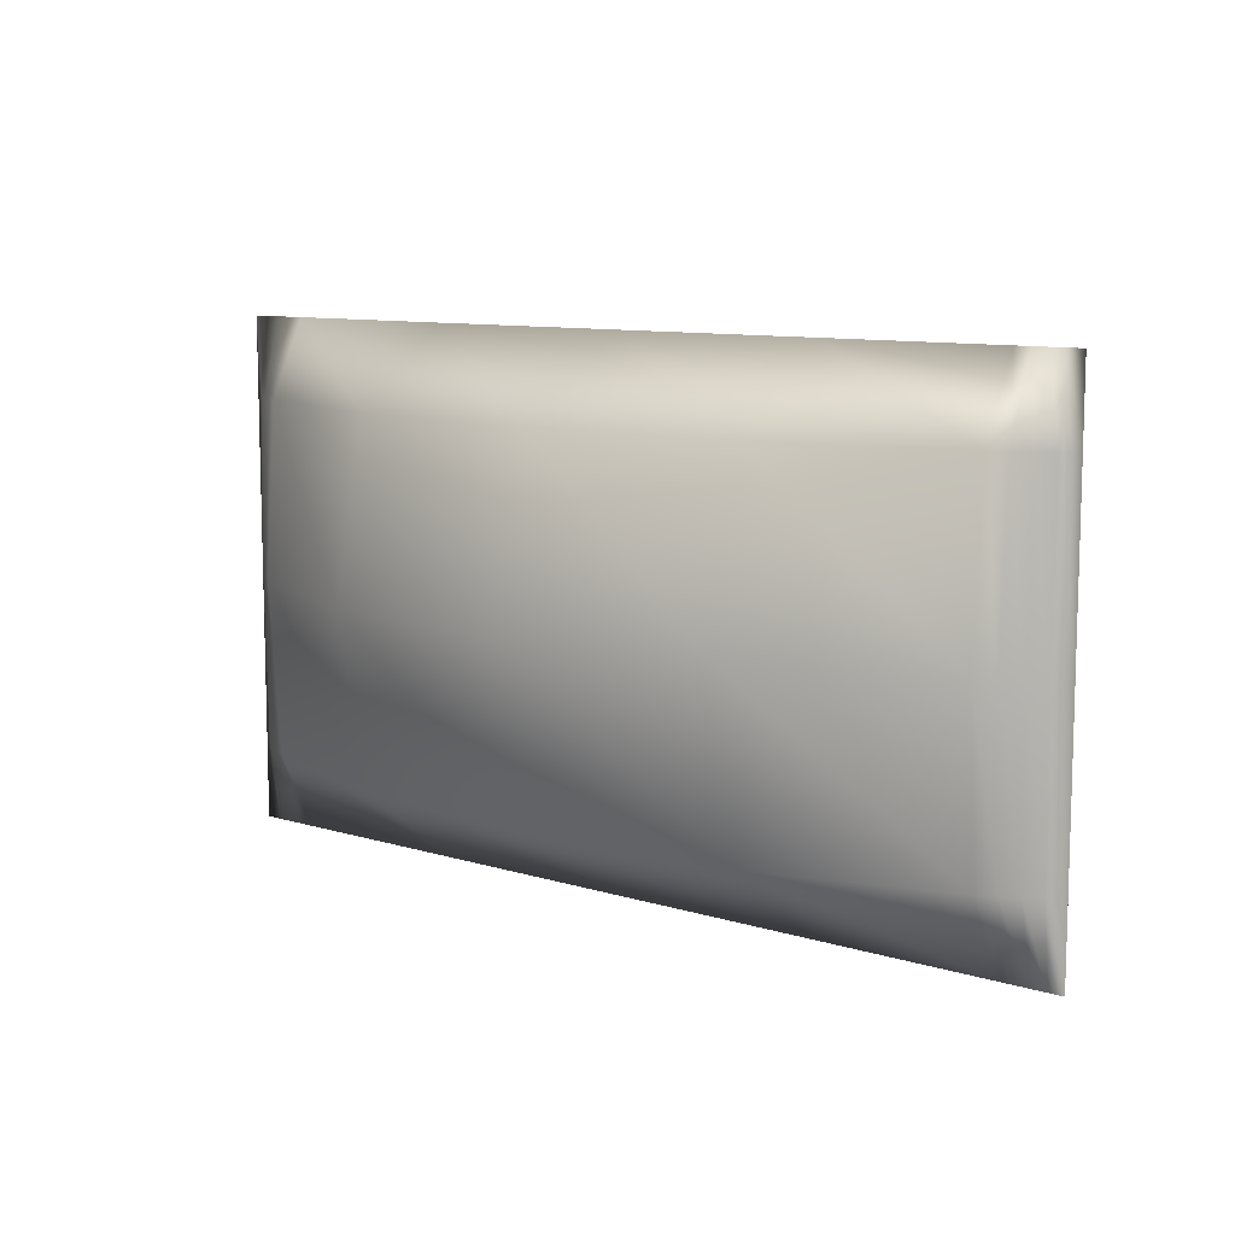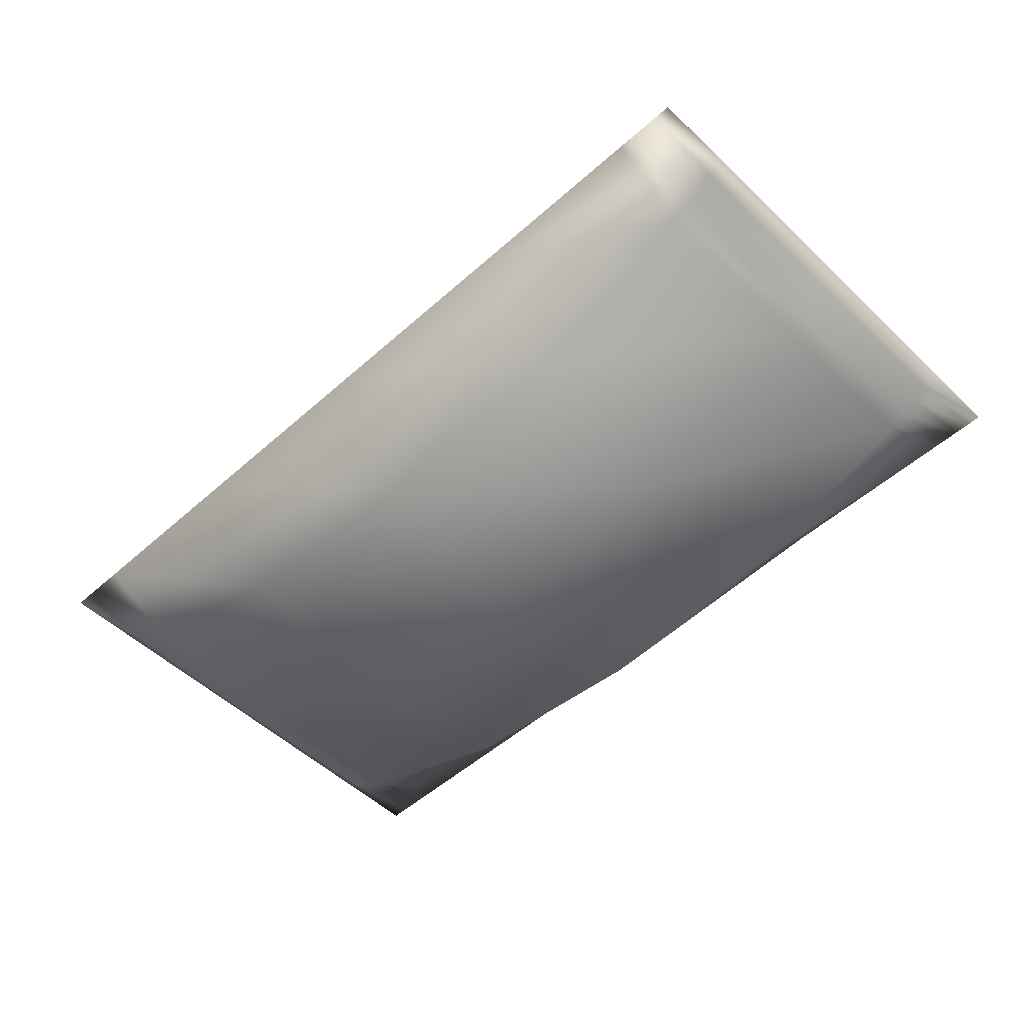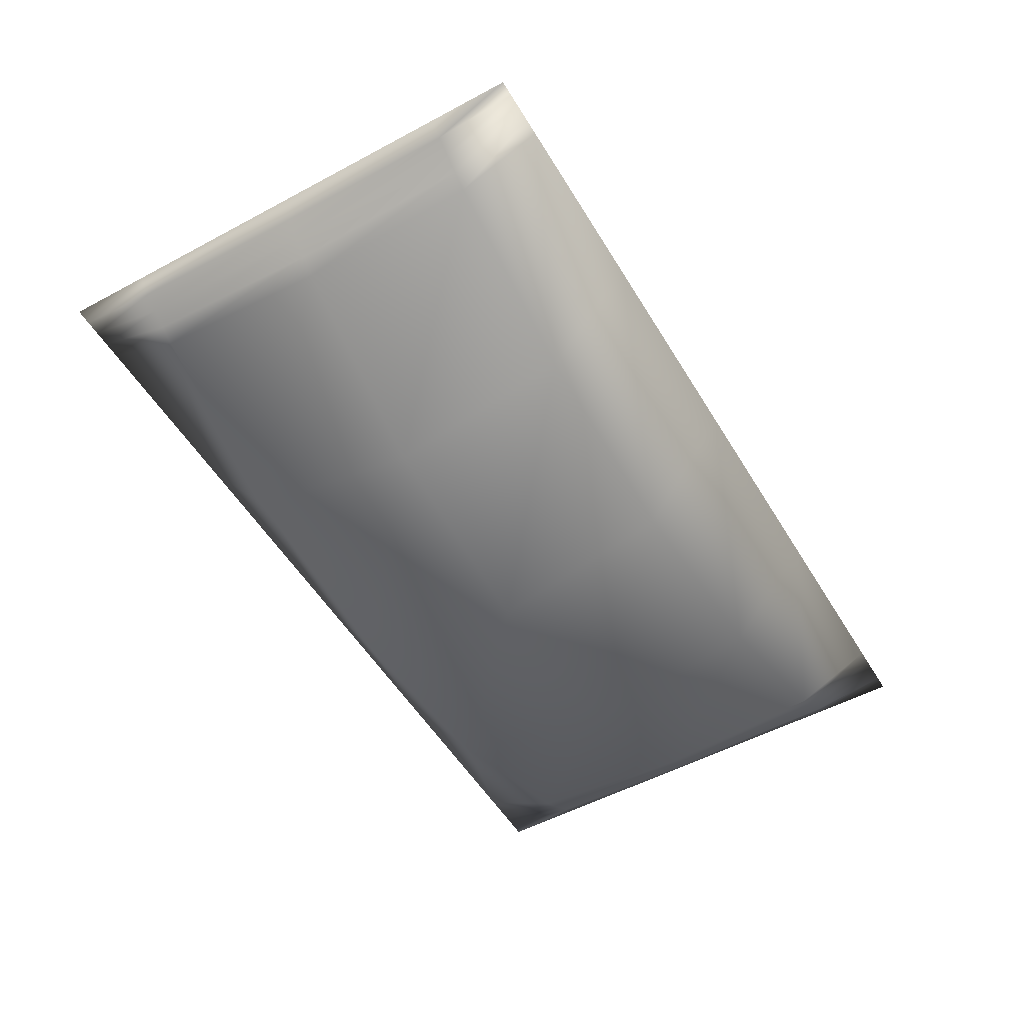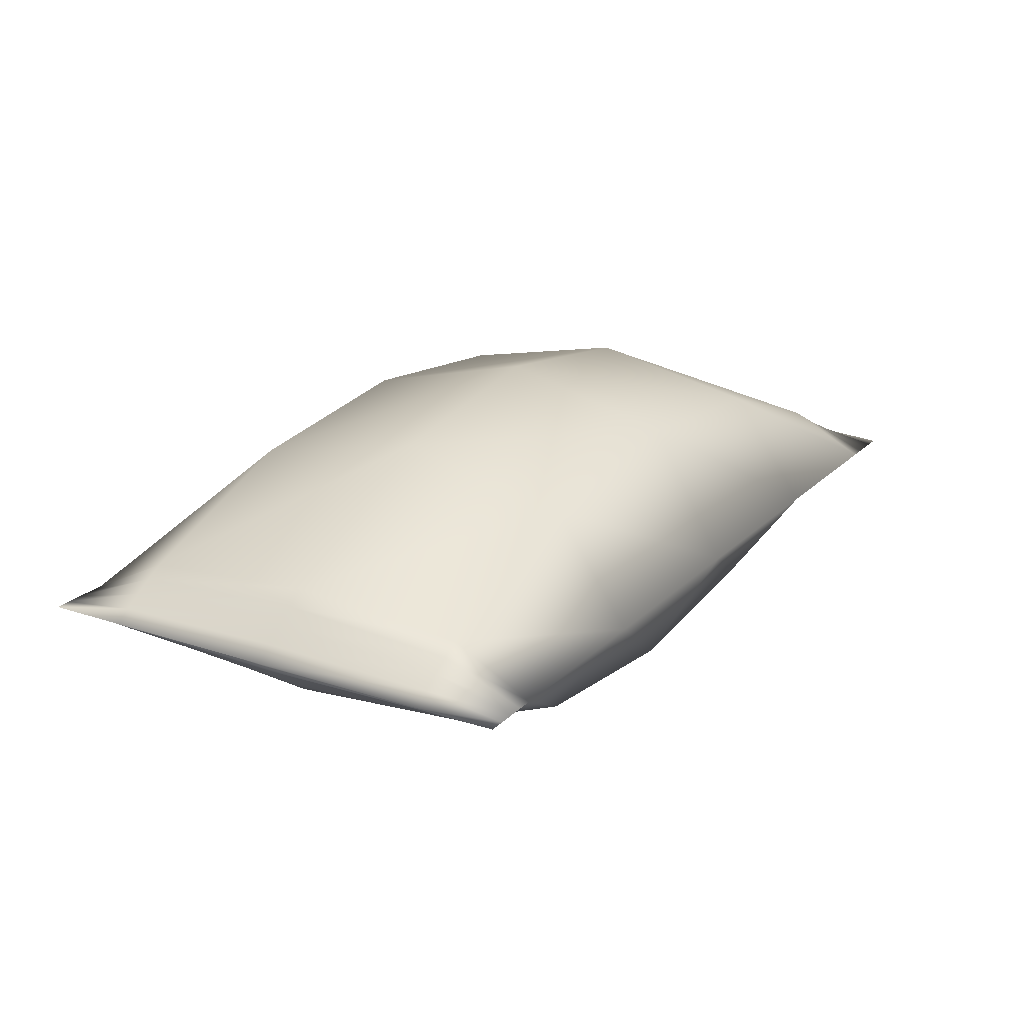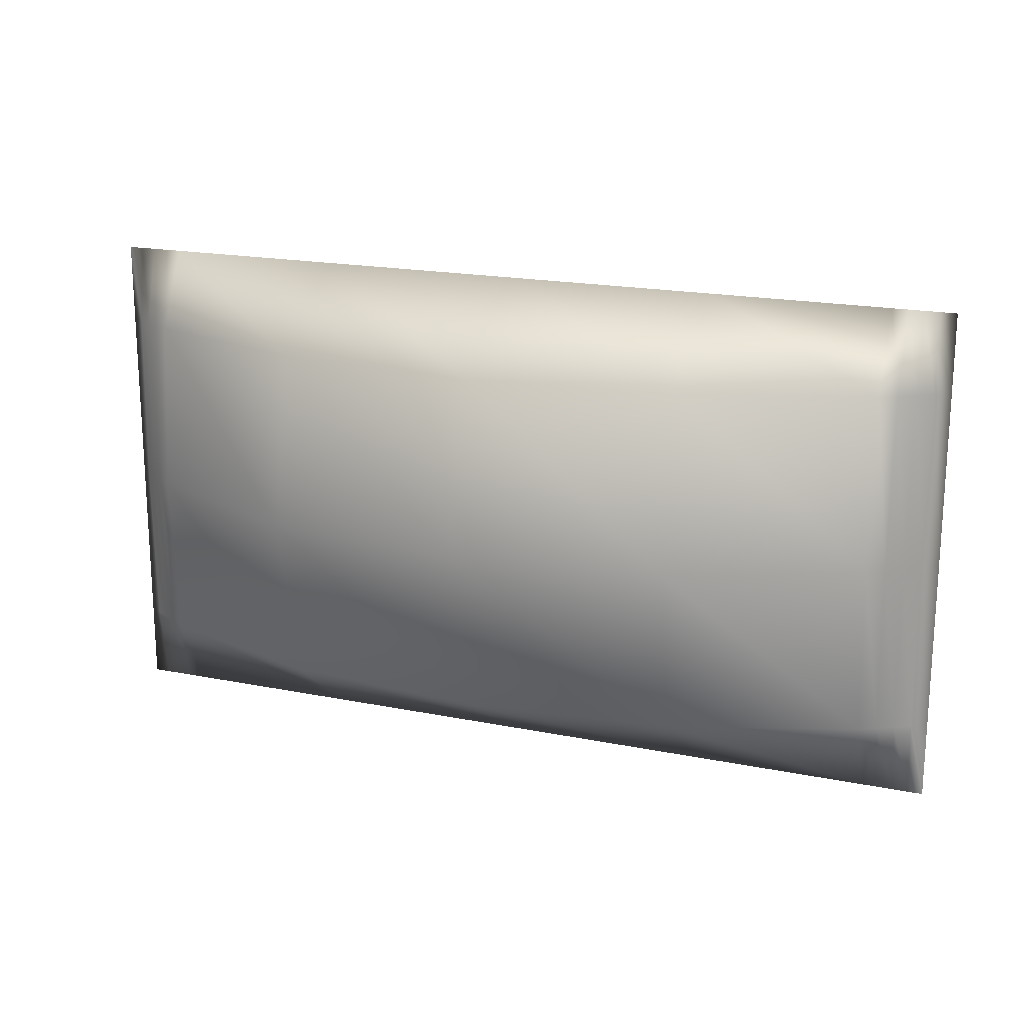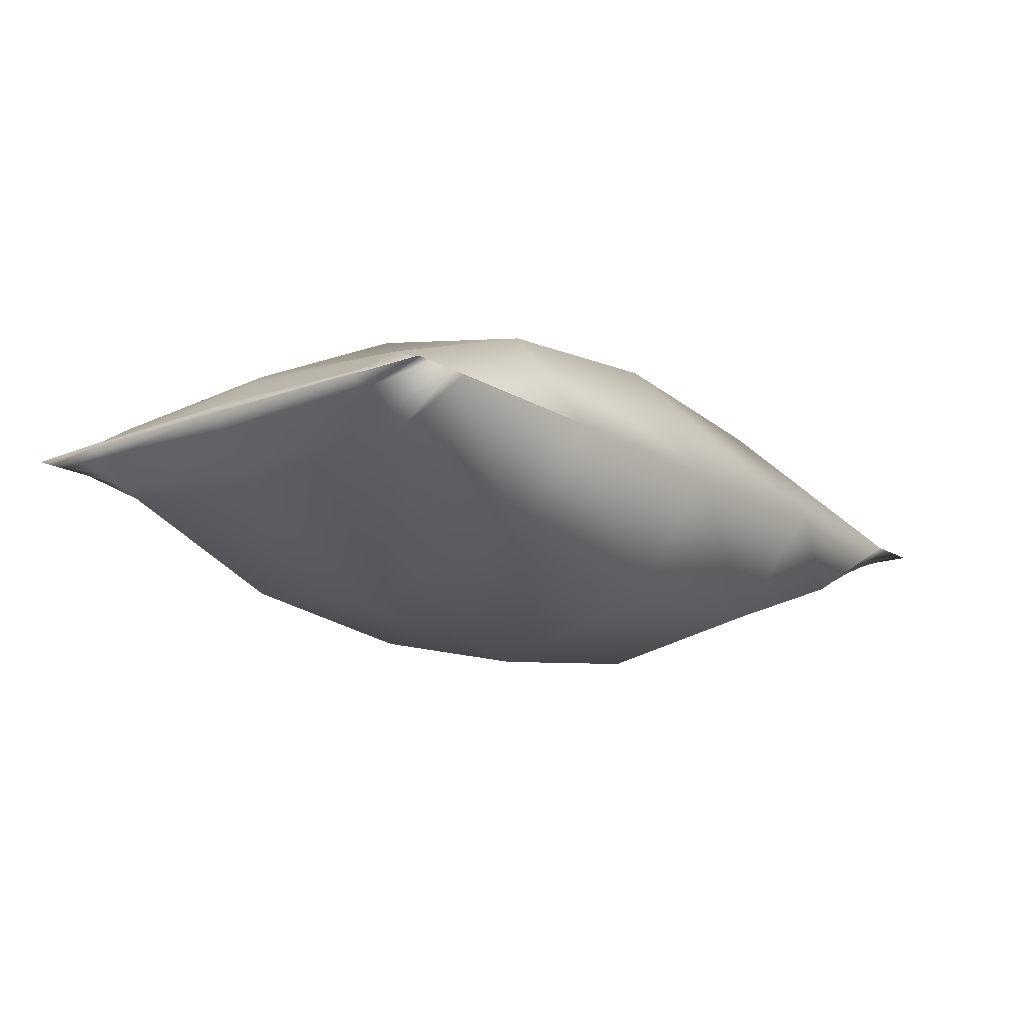
<metadata>
{"format":"obj","ext":"obj","renderer":"f3d","projection":"perspective","resolution":1024,"background":"white","views":[{"elev":9.7,"azim":38.7,"up":"+Z"},{"elev":-51.3,"azim":44.1,"up":"+Y"},{"elev":-52.2,"azim":120.2,"up":"+Y"},{"elev":20.9,"azim":-58.9,"up":"+Y"},{"elev":18.8,"azim":-159.0,"up":"+Z"},{"elev":-15.5,"azim":128.1,"up":"+Y"}]}
</metadata>
<code>
v 0.4425 0.3416 0.07133
v 0.4477 0.3416 0.07133
v 0.4425 0.3416 0.09792
v 0.4475 0.3382 0.09803
v 0.4528 0.3416 0.07133
v 0.4526 0.3349 0.09814
v 0.4425 0.3416 0.1564
v 0.4474 0.337 0.1566
v 0.4526 0.3326 0.1567
v 0.4581 0.3416 0.07133
v 0.458 0.3317 0.09824
v 0.4634 0.3416 0.07133
v 0.4634 0.3286 0.09833
v 0.4579 0.3283 0.1568
v 0.4634 0.3242 0.1569
v 0.4425 0.3416 0.2149
v 0.4475 0.3382 0.215
v 0.4526 0.3349 0.2151
v 0.4425 0.3416 0.2415
v 0.4477 0.3416 0.2415
v 0.4528 0.3416 0.2415
v 0.458 0.3317 0.2152
v 0.4634 0.3286 0.2153
v 0.4581 0.3416 0.2415
v 0.4634 0.3416 0.2415
v 0.5242 0.3416 0.07133
v 0.5247 0.3069 0.09901
v 0.5947 0.3416 0.07133
v 0.5947 0.2996 0.09924
v 0.5248 0.2953 0.1578
v 0.5947 0.2856 0.1581
v 0.6651 0.3416 0.07133
v 0.6647 0.3068 0.09902
v 0.7257 0.3416 0.07133
v 0.7257 0.3286 0.09833
v 0.6645 0.2952 0.1578
v 0.7257 0.3242 0.1569
v 0.5247 0.3069 0.2159
v 0.5947 0.2996 0.2161
v 0.5242 0.3416 0.2415
v 0.5947 0.3416 0.2415
v 0.6647 0.3068 0.2159
v 0.7257 0.3286 0.2153
v 0.6651 0.3416 0.2415
v 0.7257 0.3416 0.2415
v 0.731 0.3416 0.07133
v 0.7311 0.3317 0.09824
v 0.7361 0.3416 0.07133
v 0.7363 0.3349 0.09814
v 0.7311 0.3283 0.1568
v 0.7364 0.3326 0.1567
v 0.7412 0.3416 0.07133
v 0.7414 0.3382 0.09803
v 0.7464 0.3416 0.07133
v 0.7464 0.3416 0.09792
v 0.7415 0.3371 0.1566
v 0.7464 0.3416 0.1564
v 0.7311 0.3317 0.2152
v 0.7363 0.3349 0.2151
v 0.731 0.3416 0.2415
v 0.7361 0.3416 0.2415
v 0.7414 0.3382 0.215
v 0.7464 0.3416 0.2149
v 0.7412 0.3416 0.2415
v 0.7464 0.3416 0.2415
v 0.4475 0.3452 0.215
v 0.4526 0.3486 0.2151
v 0.4474 0.3464 0.1566
v 0.4526 0.351 0.1567
v 0.458 0.352 0.2152
v 0.4634 0.3551 0.2153
v 0.4579 0.3554 0.1568
v 0.4634 0.3596 0.1569
v 0.4475 0.3452 0.09803
v 0.4526 0.3486 0.09814
v 0.458 0.352 0.09824
v 0.4634 0.3551 0.09833
v 0.5247 0.3776 0.2159
v 0.5947 0.3851 0.2161
v 0.5248 0.3896 0.1578
v 0.5947 0.3996 0.1581
v 0.6647 0.3777 0.2159
v 0.7257 0.3551 0.2153
v 0.6645 0.3897 0.1578
v 0.7257 0.3596 0.1569
v 0.5247 0.3776 0.09901
v 0.5947 0.3851 0.09924
v 0.6647 0.3777 0.09902
v 0.7257 0.3551 0.09833
v 0.7311 0.352 0.2152
v 0.7363 0.3486 0.2151
v 0.7311 0.3554 0.1568
v 0.7364 0.351 0.1567
v 0.7414 0.3452 0.215
v 0.7415 0.3464 0.1566
v 0.7311 0.352 0.09824
v 0.7363 0.3486 0.09814
v 0.7414 0.3452 0.09803
f 55 54 52
f 55 52 98
f 98 52 48
f 98 48 97
f 57 55 98
f 57 98 95
f 95 98 97
f 95 97 93
f 97 48 46
f 97 46 96
f 96 46 34
f 96 34 89
f 93 97 96
f 93 96 92
f 92 96 89
f 92 89 85
f 63 57 95
f 63 95 94
f 94 95 93
f 94 93 91
f 65 63 94
f 65 94 64
f 64 94 91
f 64 91 61
f 91 93 92
f 91 92 90
f 90 92 85
f 90 85 83
f 61 91 90
f 61 90 60
f 60 90 83
f 60 83 45
f 89 34 32
f 89 32 88
f 88 32 28
f 88 28 87
f 85 89 88
f 85 88 84
f 84 88 87
f 84 87 81
f 87 28 26
f 87 26 86
f 86 26 12
f 86 12 77
f 81 87 86
f 81 86 80
f 80 86 77
f 80 77 73
f 83 85 84
f 83 84 82
f 82 84 81
f 82 81 79
f 45 83 82
f 45 82 44
f 44 82 79
f 44 79 41
f 79 81 80
f 79 80 78
f 78 80 73
f 78 73 71
f 41 79 78
f 41 78 40
f 40 78 71
f 40 71 25
f 77 12 10
f 77 10 76
f 76 10 5
f 76 5 75
f 73 77 76
f 73 76 72
f 72 76 75
f 72 75 69
f 75 5 2
f 75 2 74
f 74 2 1
f 74 1 3
f 69 75 74
f 69 74 68
f 68 74 3
f 68 3 7
f 71 73 72
f 71 72 70
f 70 72 69
f 70 69 67
f 25 71 70
f 25 70 24
f 24 70 67
f 24 67 21
f 67 69 68
f 67 68 66
f 66 68 7
f 66 7 16
f 21 67 66
f 21 66 20
f 20 66 16
f 20 16 19
f 63 65 64
f 63 64 62
f 62 64 61
f 62 61 59
f 57 63 62
f 57 62 56
f 56 62 59
f 56 59 51
f 59 61 60
f 59 60 58
f 58 60 45
f 58 45 43
f 51 59 58
f 51 58 50
f 50 58 43
f 50 43 37
f 55 57 56
f 55 56 53
f 53 56 51
f 53 51 49
f 54 55 53
f 54 53 52
f 52 53 49
f 52 49 48
f 49 51 50
f 49 50 47
f 47 50 37
f 47 37 35
f 48 49 47
f 48 47 46
f 46 47 35
f 46 35 34
f 43 45 44
f 43 44 42
f 42 44 41
f 42 41 39
f 37 43 42
f 37 42 36
f 36 42 39
f 36 39 31
f 39 41 40
f 39 40 38
f 38 40 25
f 38 25 23
f 31 39 38
f 31 38 30
f 30 38 23
f 30 23 15
f 35 37 36
f 35 36 33
f 33 36 31
f 33 31 29
f 34 35 33
f 34 33 32
f 32 33 29
f 32 29 28
f 29 31 30
f 29 30 27
f 27 30 15
f 27 15 13
f 28 29 27
f 28 27 26
f 26 27 13
f 26 13 12
f 23 25 24
f 23 24 22
f 22 24 21
f 22 21 18
f 15 23 22
f 15 22 14
f 14 22 18
f 14 18 9
f 18 21 20
f 18 20 17
f 17 20 19
f 17 19 16
f 9 18 17
f 9 17 8
f 8 17 16
f 8 16 7
f 13 15 14
f 13 14 11
f 11 14 9
f 11 9 6
f 12 13 11
f 12 11 10
f 10 11 6
f 10 6 5
f 6 9 8
f 6 8 4
f 4 8 7
f 4 7 3
f 5 6 4
f 5 4 2
f 2 4 3
f 2 3 1

</code>
